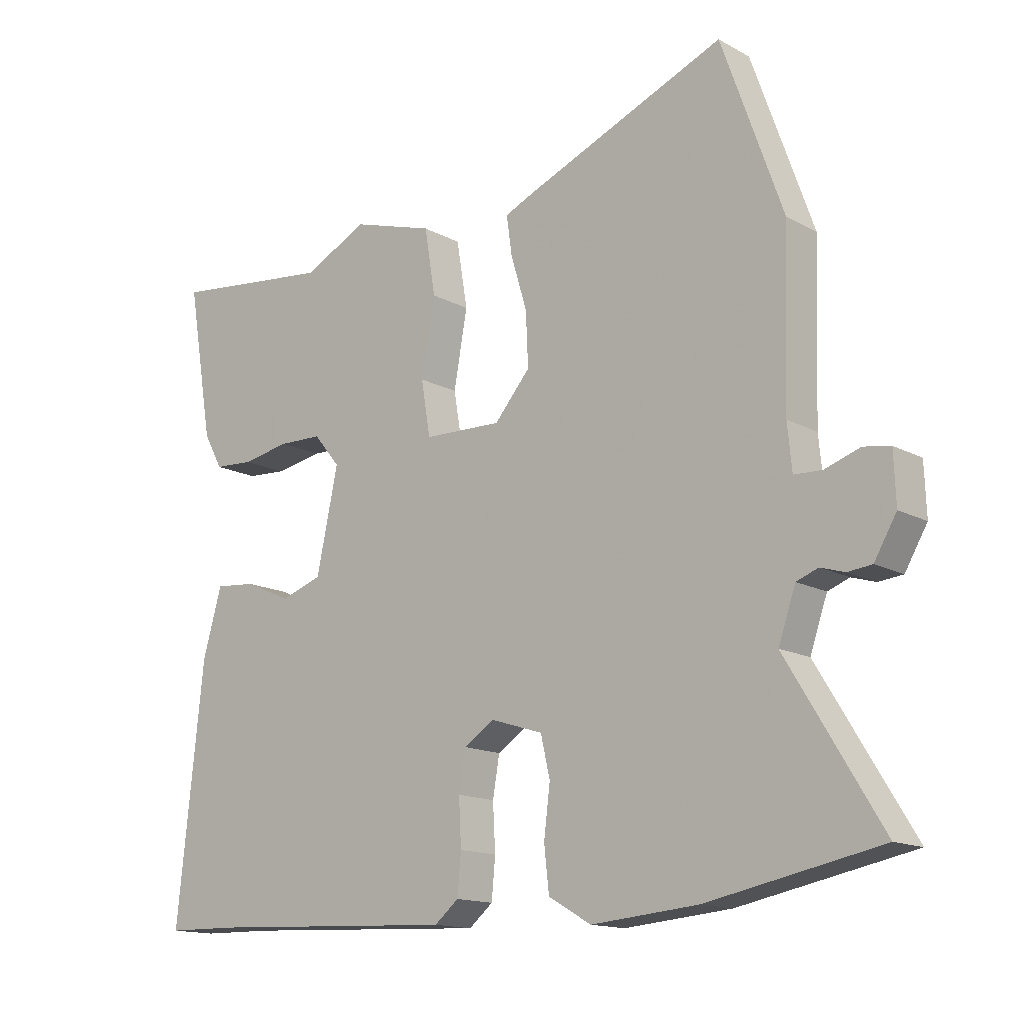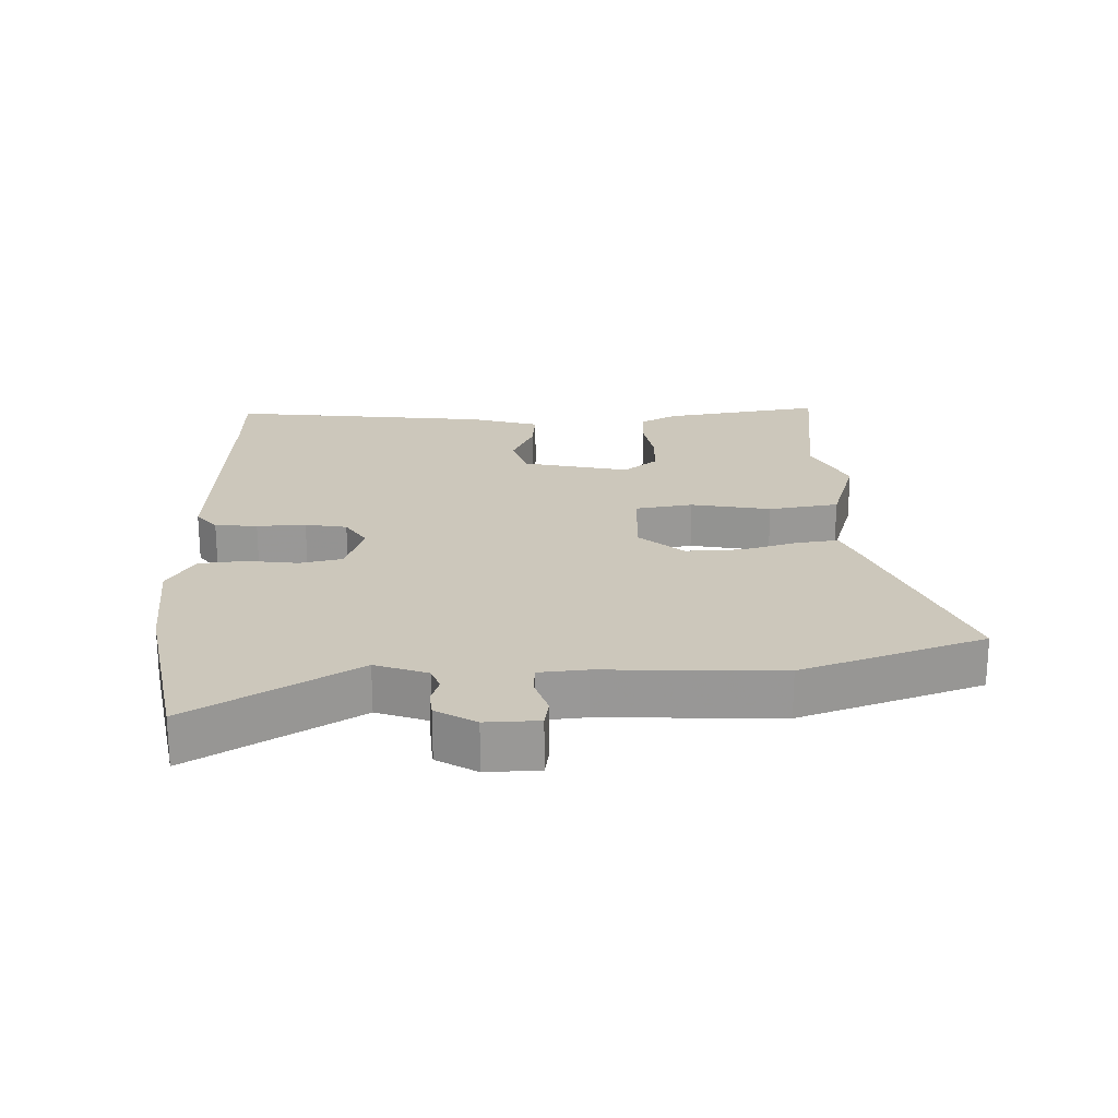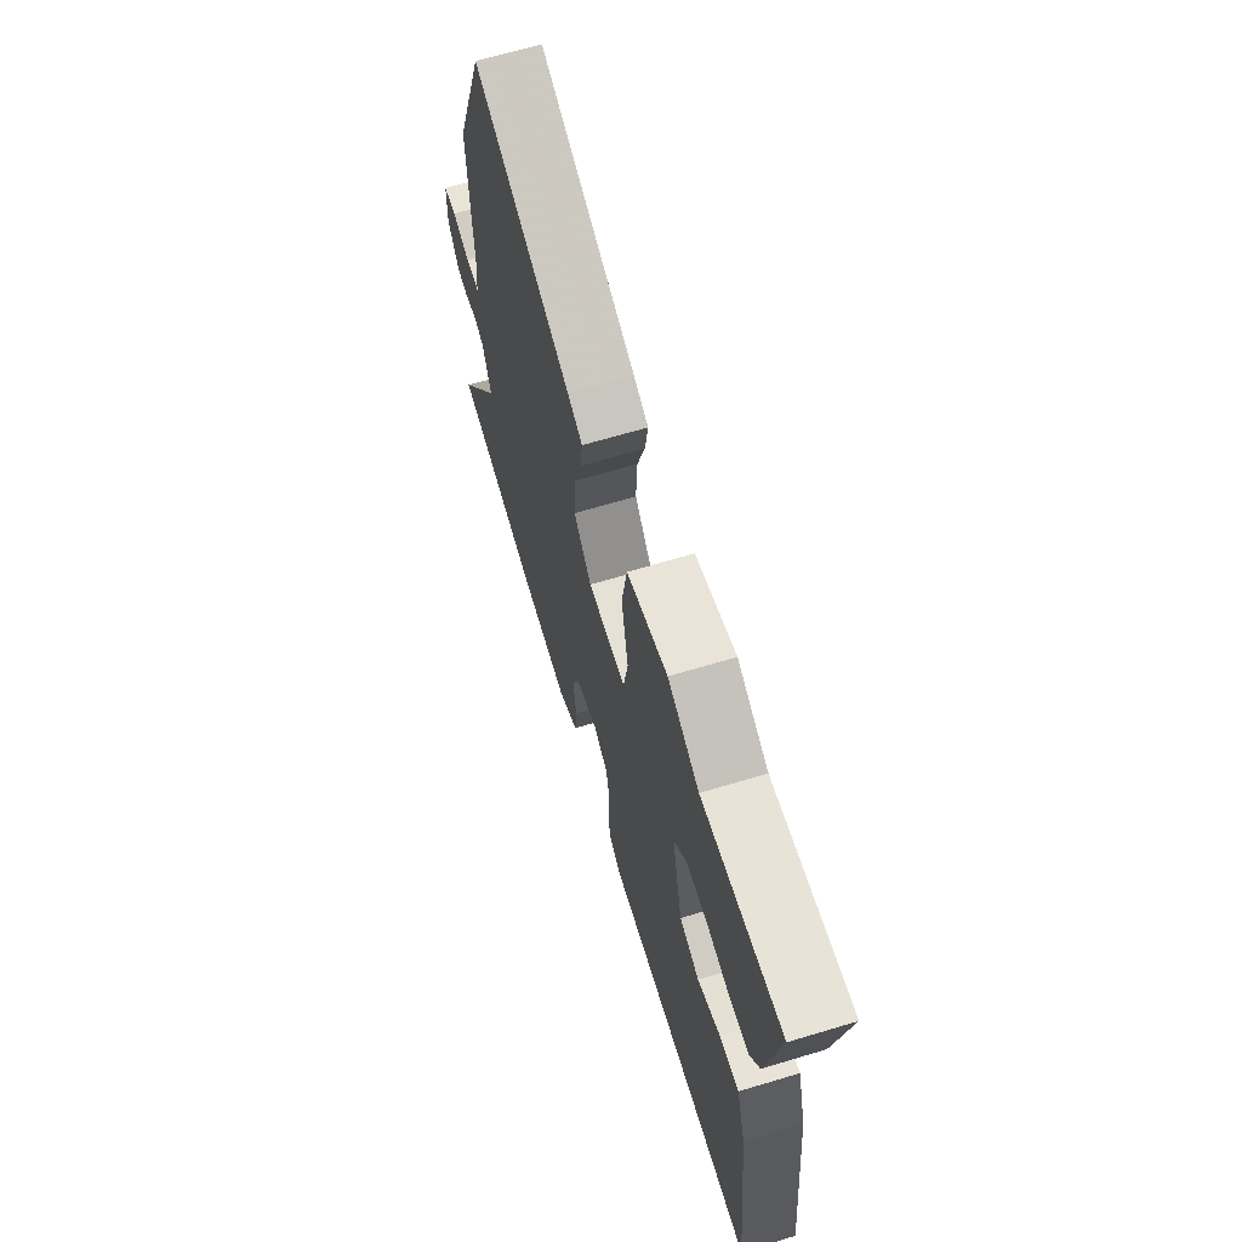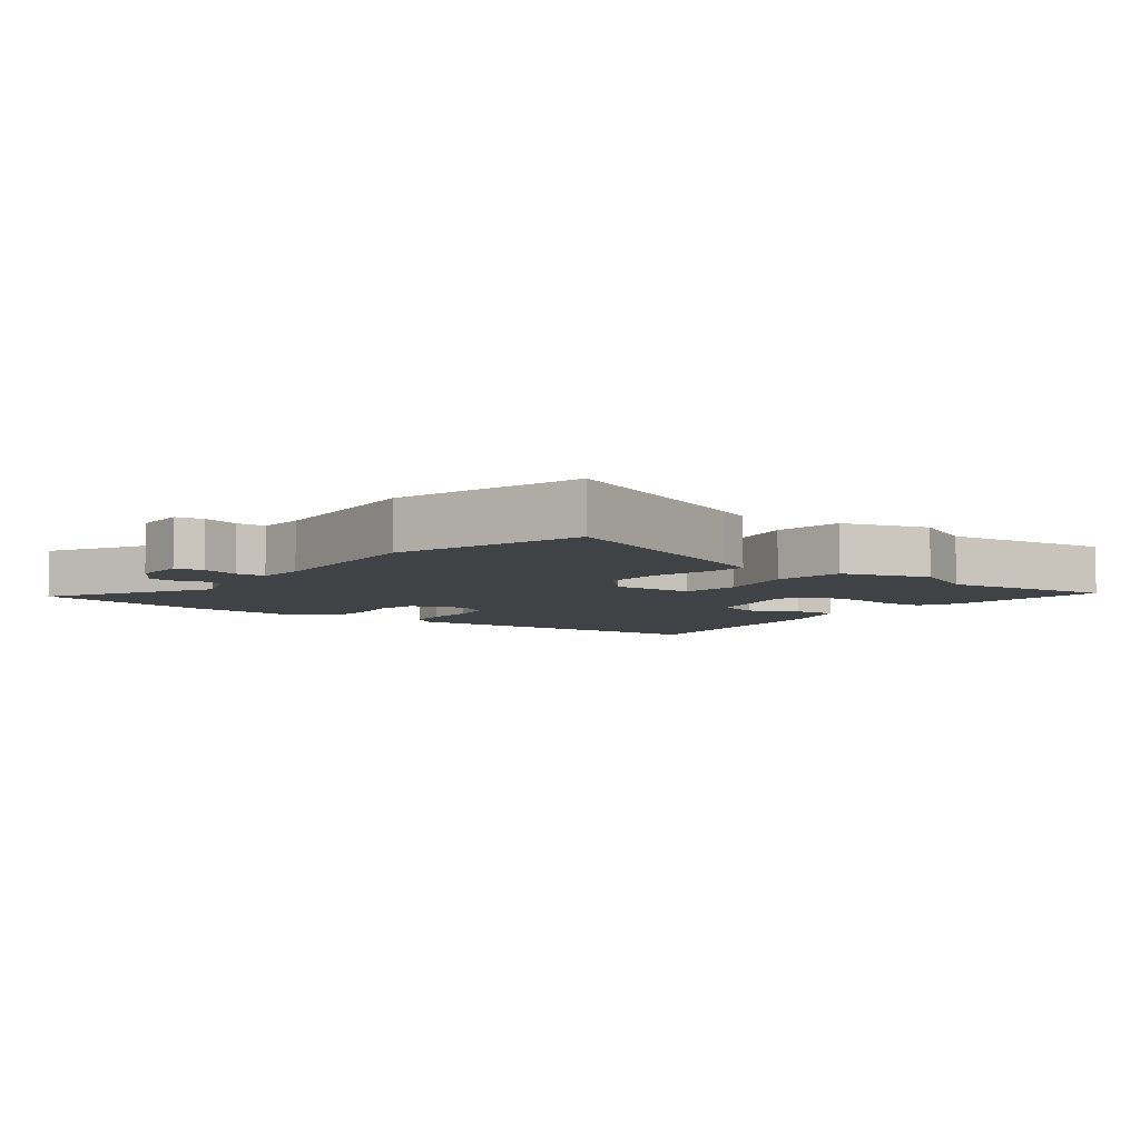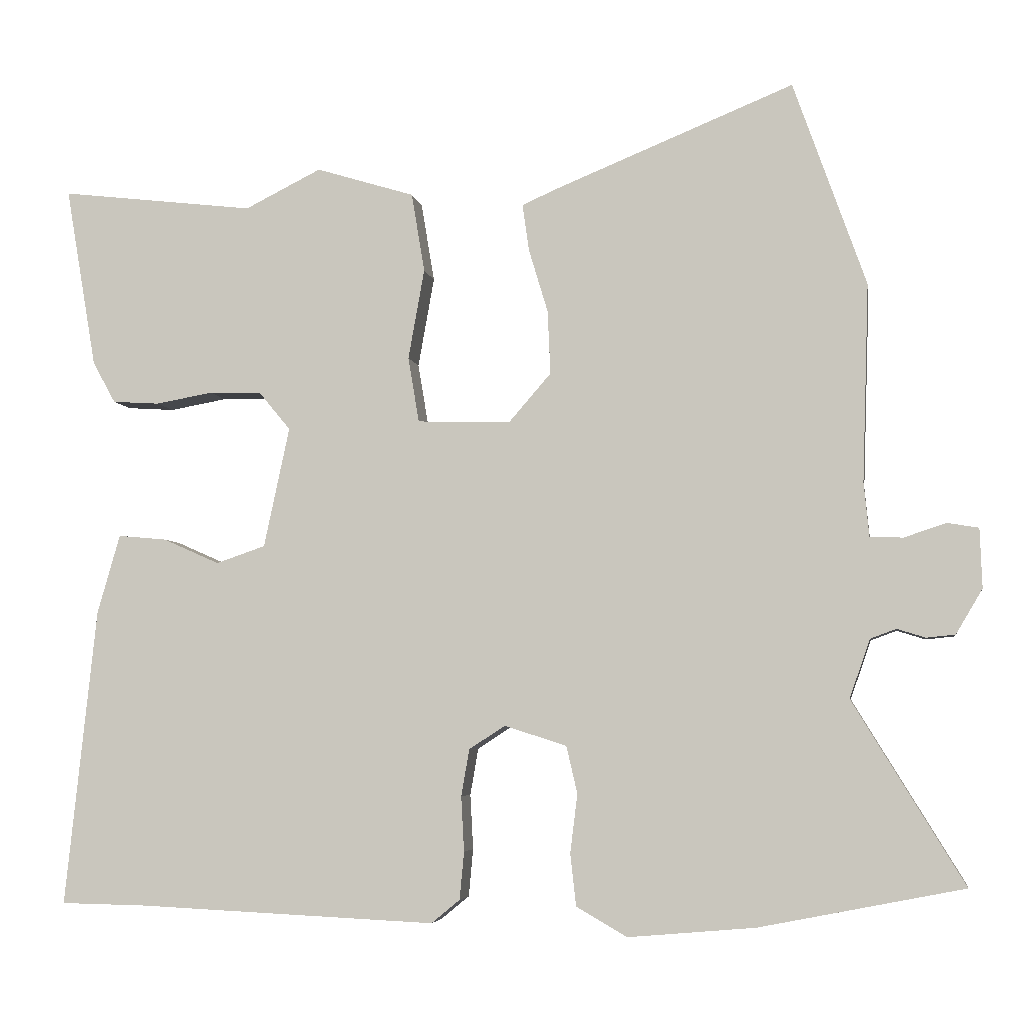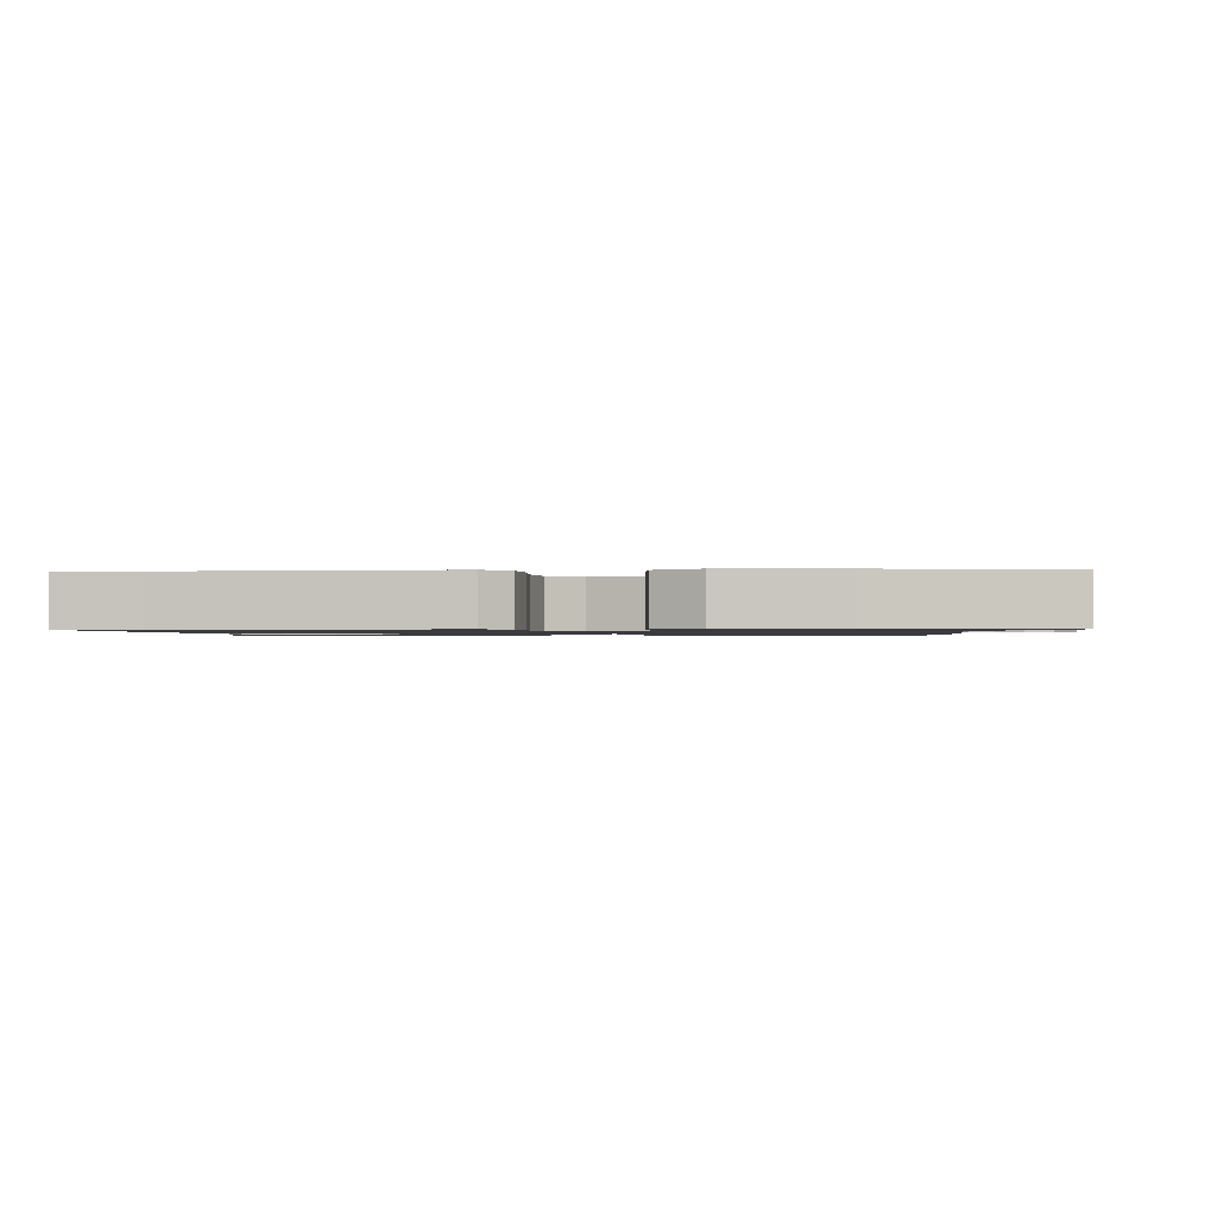
<metadata>
{"format":"obj","ext":"obj","renderer":"f3d","projection":"perspective","resolution":1024,"background":"white","views":[{"elev":-14.7,"azim":-139.3,"up":"+Z"},{"elev":21.7,"azim":-91.3,"up":"+Y"},{"elev":66.5,"azim":73.2,"up":"+Z"},{"elev":-6.1,"azim":-35.9,"up":"+Y"},{"elev":-5.0,"azim":-170.7,"up":"+Z"},{"elev":-1.1,"azim":-175.1,"up":"+Y"}]}
</metadata>
<code>
v -0.555 0.07 0.344
v -0.456 0.07 0.623
v -0.132 0.07 0.491
v -0.082 0.07 0.469
v -0.091 0.07 0.405
v -0.117 0.07 0.319
v -0.121 0.07 0.232
v -0.063 0.07 0.165
v 0.064 0.07 0.169
v 0.079 0.07 0.258
v 0.057 0.07 0.381
v 0.075 0.07 0.489
v 0.209 0.07 0.53
v 0.313 0.07 0.478
v 0.578 0.07 0.509
v 0.536 0.07 0.262
v 0.505 0.07 0.206
v 0.441 0.07 0.202
v 0.363 0.07 0.216
v 0.292 0.07 0.214
v 0.249 0.07 0.162
v 0.284 0.07 -0.002
v 0.351 0.07 -0.025
v 0.428 0.07 0.009
v 0.494 0.07 0.015
v 0.525 0.07 -0.093
v 0.568 0.07 -0.499
v 0.452 0.07 -0.501
v 0.044 0.07 -0.52
v 0.005 0.07 -0.488
v -0.001 0.07 -0.423
v 0.003 0.07 -0.348
v -0.008 0.07 -0.284
v -0.057 0.07 -0.252
v -0.142 0.07 -0.279
v -0.157 0.07 -0.344
v -0.147 0.07 -0.424
v -0.155 0.07 -0.495
v -0.224 0.07 -0.535
v -0.397 0.07 -0.52
v -0.676 0.07 -0.465
v -0.524 0.07 -0.216
v -0.552 0.07 -0.136
v -0.587 0.07 -0.123
v -0.626 0.07 -0.135
v -0.665 0.07 -0.131
v -0.701 0.07 -0.07
v -0.698 0.07 0.011
v -0.655 0.07 0.018
v -0.598 0.07 -0.001
v -0.553 0.07 0.001
v -0.546 0.07 0.074
v -0.555 0 0.344
v -0.456 0 0.623
v -0.132 0 0.491
v -0.082 0 0.469
v -0.091 0 0.405
v -0.117 0 0.319
v -0.121 0 0.232
v -0.063 0 0.165
v 0.064 0 0.169
v 0.079 0 0.258
v 0.057 0 0.381
v 0.075 0 0.489
v 0.209 0 0.53
v 0.313 0 0.478
v 0.578 0 0.509
v 0.536 0 0.262
v 0.505 0 0.206
v 0.441 0 0.202
v 0.363 0 0.216
v 0.292 0 0.214
v 0.249 0 0.162
v 0.284 0 -0.002
v 0.351 0 -0.025
v 0.428 0 0.009
v 0.494 0 0.015
v 0.525 0 -0.093
v 0.568 0 -0.499
v 0.452 0 -0.501
v 0.044 0 -0.52
v 0.005 0 -0.488
v -0.001 0 -0.423
v 0.003 0 -0.348
v -0.008 0 -0.284
v -0.057 0 -0.252
v -0.142 0 -0.279
v -0.157 0 -0.344
v -0.147 0 -0.424
v -0.155 0 -0.495
v -0.224 0 -0.535
v -0.397 0 -0.52
v -0.676 0 -0.465
v -0.524 0 -0.216
v -0.552 0 -0.136
v -0.587 0 -0.123
v -0.626 0 -0.135
v -0.665 0 -0.131
v -0.701 0 -0.07
v -0.698 0 0.011
v -0.655 0 0.018
v -0.598 0 -0.001
v -0.553 0 0.001
v -0.546 0 0.074
f 47 48 49 50
f 47 50 51
f 44 45 46 47
f 43 44 47 51
f 42 43 51 52
f 40 41 42
f 36 37 38 39
f 35 36 39 40
f 29 30 31 32
f 28 29 32 33
f 27 28 33 34
f 23 24 25 26
f 22 23 26 27
f 16 17 18 19
f 14 15 16 19
f 14 19 20
f 13 14 20 21
f 10 11 12 13
f 9 10 13 21
f 3 4 5 6
f 3 6 7
f 2 3 7
f 1 2 7
f 52 1 7 8
f 35 40 42 52
f 34 35 52 8
f 22 27 34 8
f 8 9 21 22
f 102 101 100 99
f 103 102 99
f 99 98 97 96
f 103 99 96 95
f 104 103 95 94
f 94 93 92
f 91 90 89 88
f 92 91 88 87
f 84 83 82 81
f 85 84 81 80
f 86 85 80 79
f 78 77 76 75
f 79 78 75 74
f 71 70 69 68
f 71 68 67 66
f 72 71 66
f 73 72 66 65
f 65 64 63 62
f 73 65 62 61
f 58 57 56 55
f 59 58 55
f 59 55 54
f 59 54 53
f 60 59 53 104
f 104 94 92 87
f 60 104 87 86
f 60 86 79 74
f 74 73 61 60
f 1 53 54 2
f 2 54 55 3
f 3 55 56 4
f 4 56 57 5
f 5 57 58 6
f 6 58 59 7
f 7 59 60 8
f 8 60 61 9
f 9 61 62 10
f 10 62 63 11
f 11 63 64 12
f 12 64 65 13
f 13 65 66 14
f 14 66 67 15
f 15 67 68 16
f 16 68 69 17
f 17 69 70 18
f 18 70 71 19
f 19 71 72 20
f 20 72 73 21
f 21 73 74 22
f 22 74 75 23
f 23 75 76 24
f 24 76 77 25
f 25 77 78 26
f 26 78 79 27
f 27 79 80 28
f 28 80 81 29
f 29 81 82 30
f 30 82 83 31
f 31 83 84 32
f 32 84 85 33
f 33 85 86 34
f 34 86 87 35
f 35 87 88 36
f 36 88 89 37
f 37 89 90 38
f 38 90 91 39
f 39 91 92 40
f 40 92 93 41
f 41 93 94 42
f 42 94 95 43
f 43 95 96 44
f 44 96 97 45
f 45 97 98 46
f 46 98 99 47
f 47 99 100 48
f 48 100 101 49
f 49 101 102 50
f 50 102 103 51
f 51 103 104 52
f 52 104 53 1

</code>
